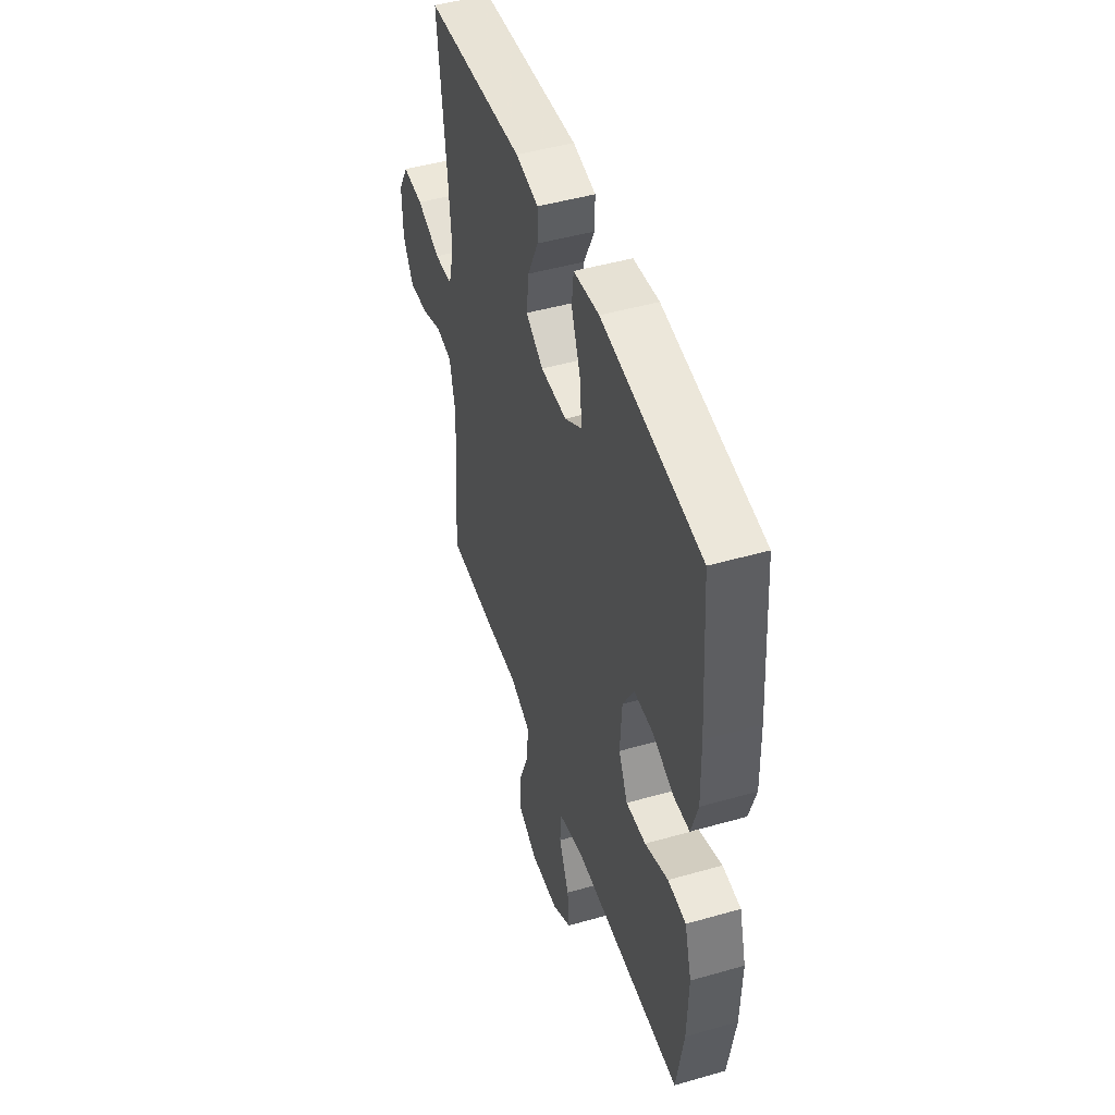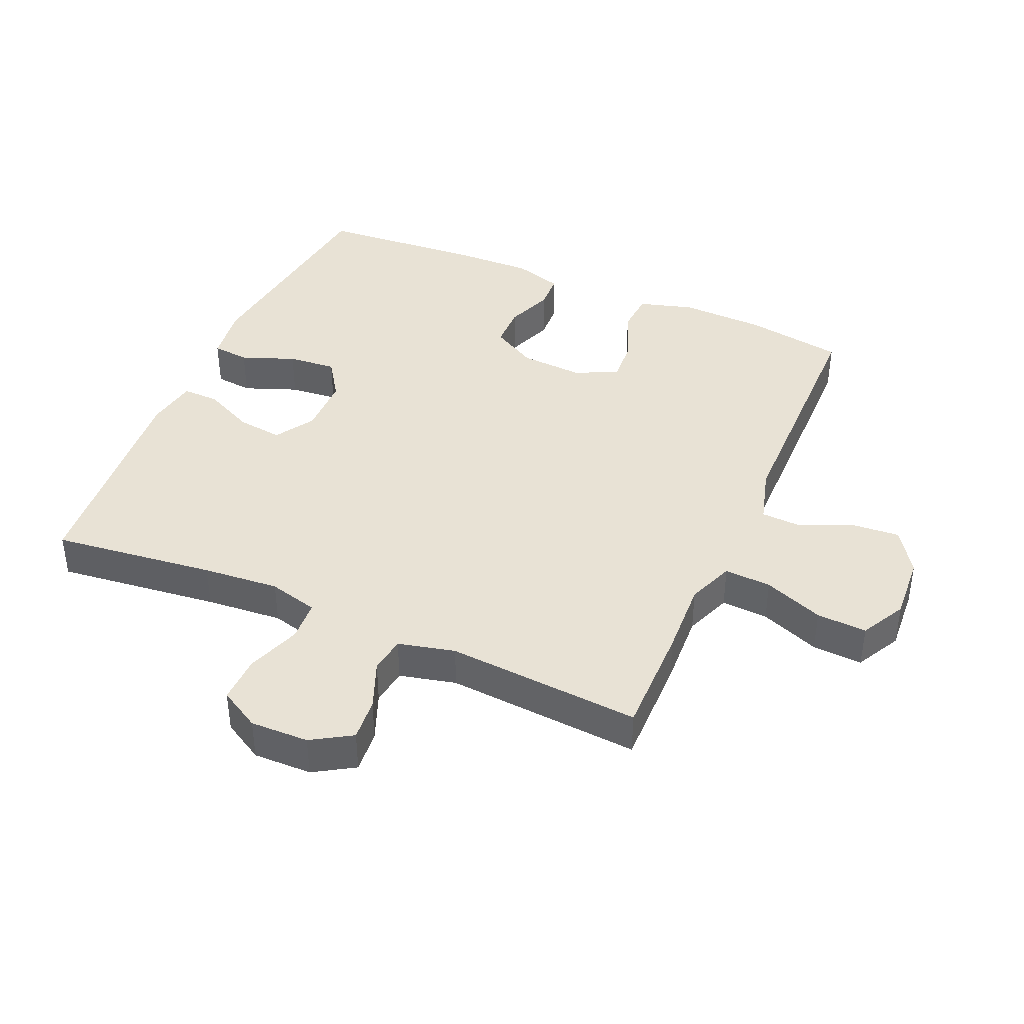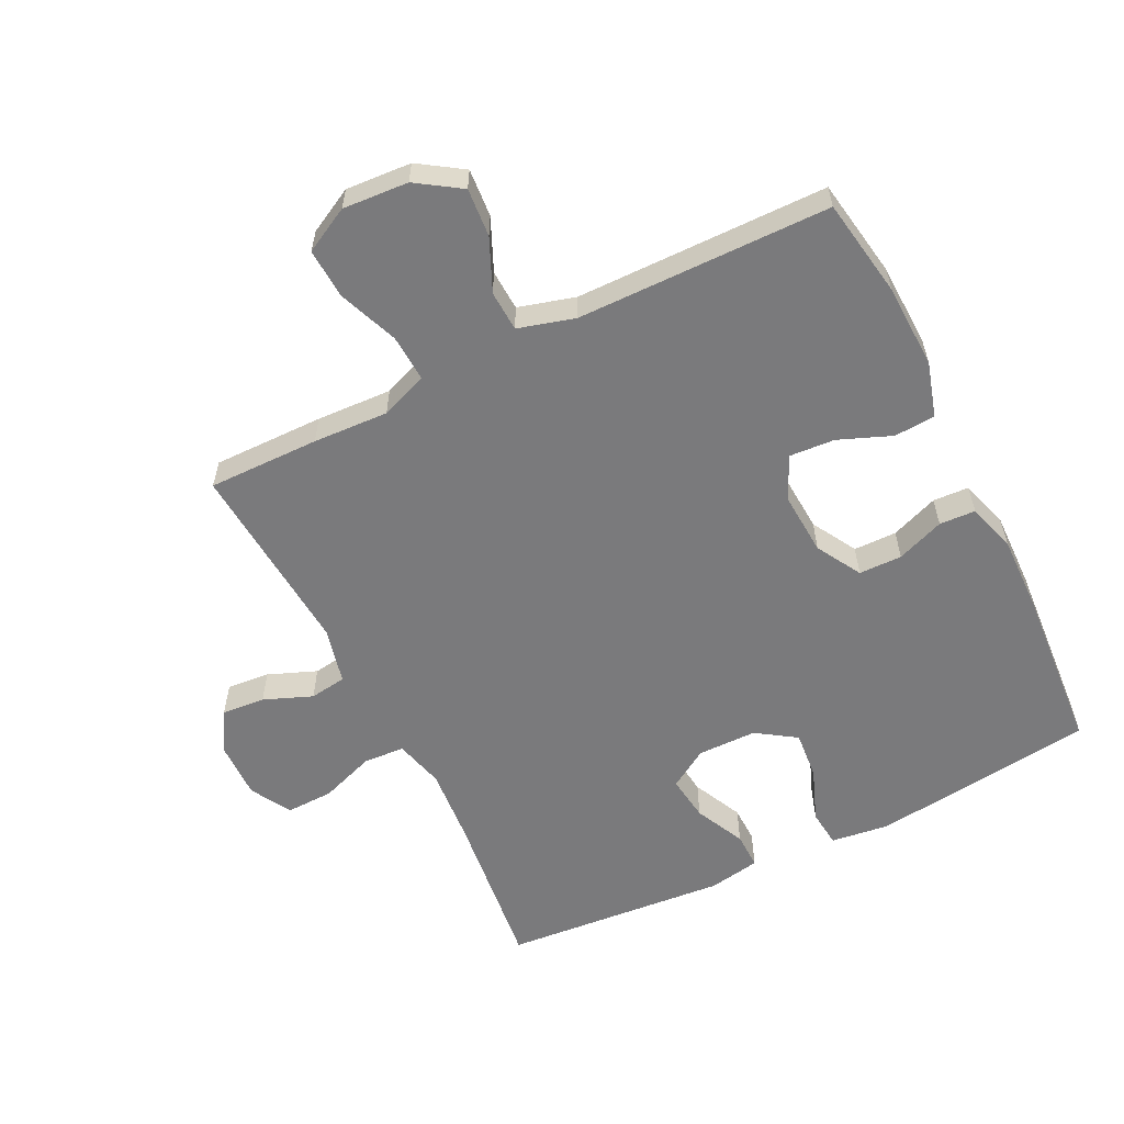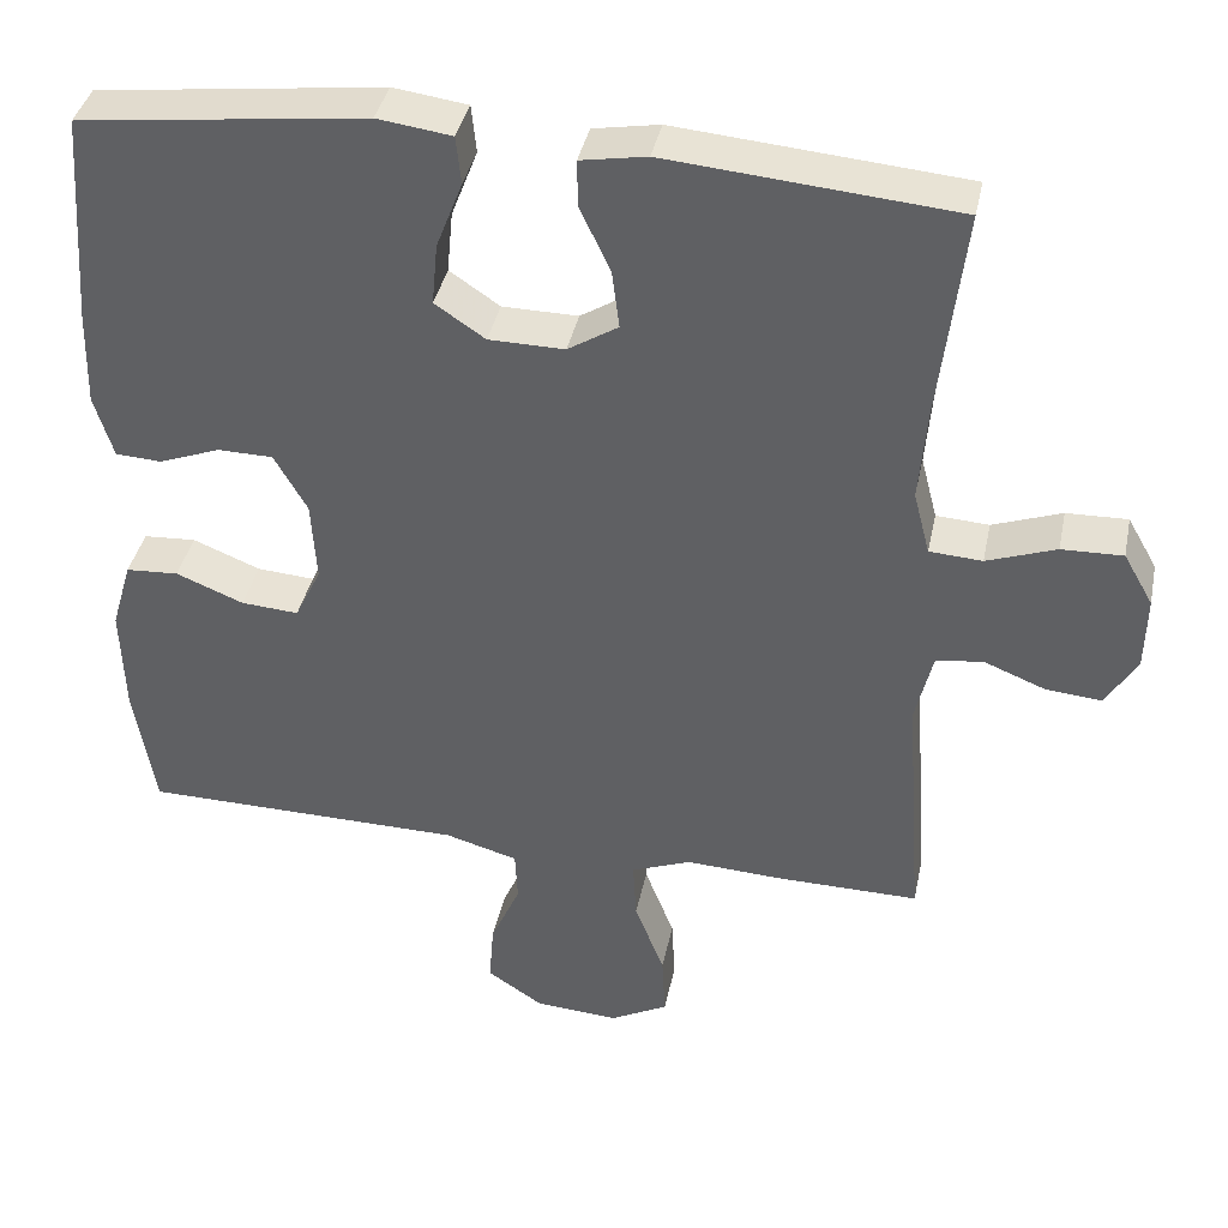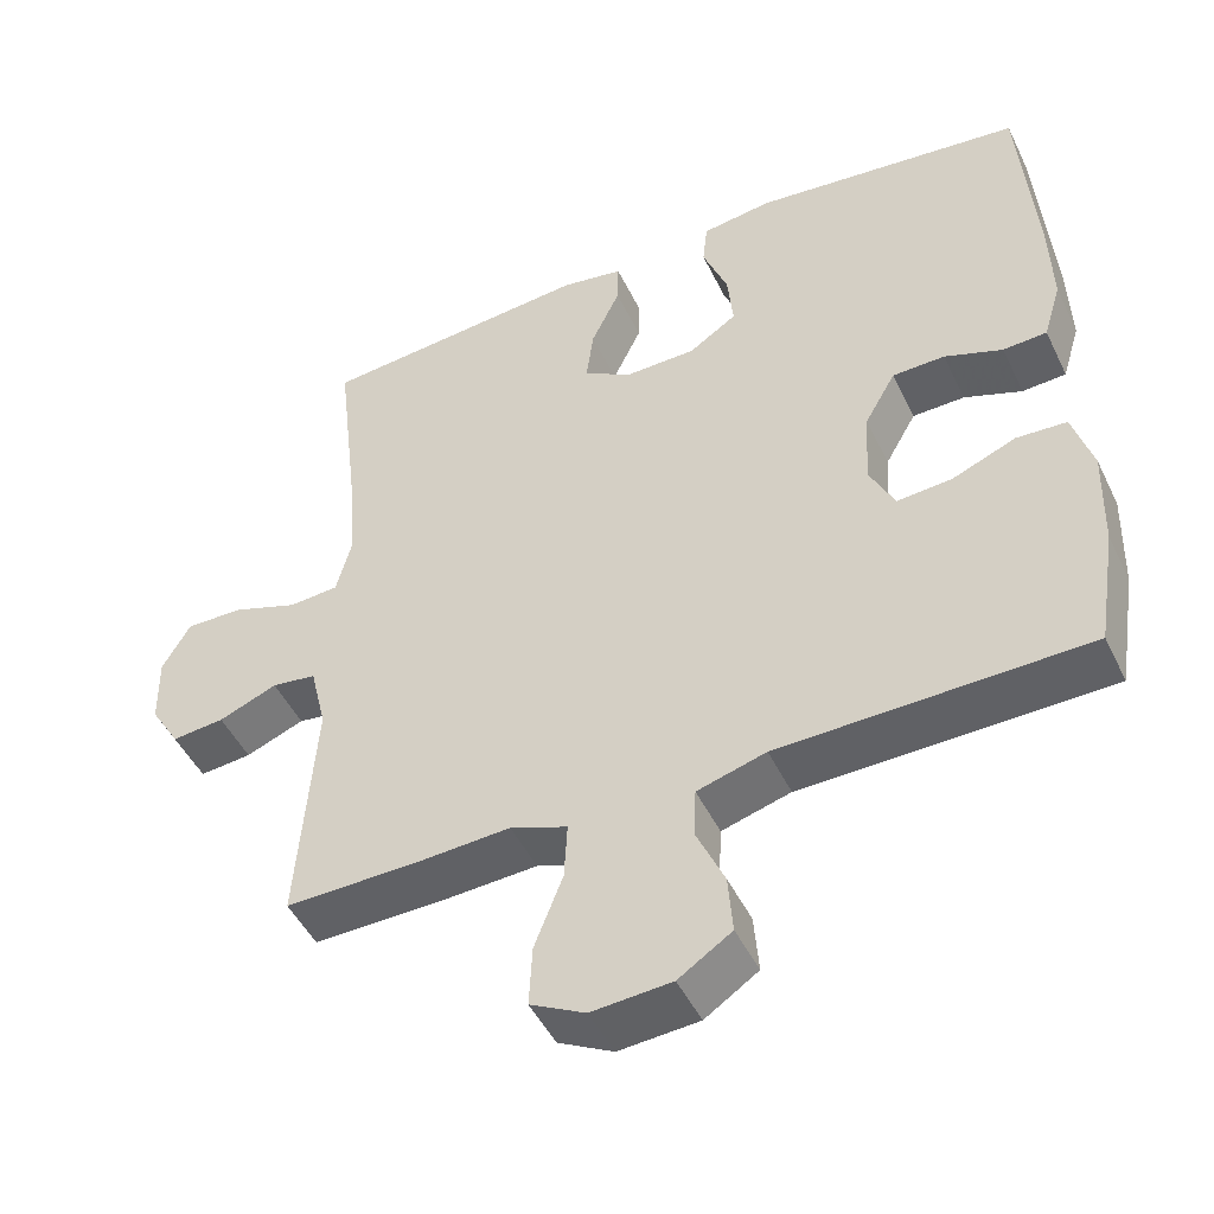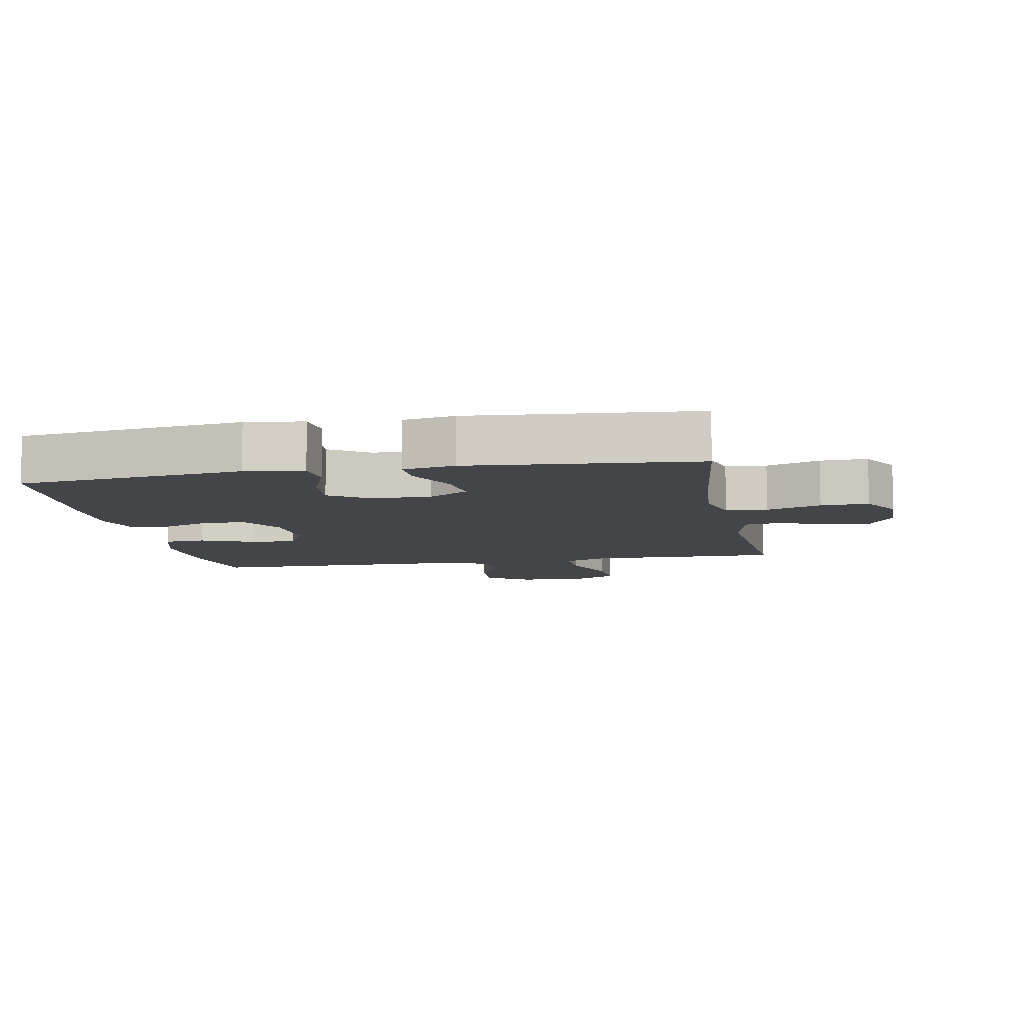
<metadata>
{"format":"obj","ext":"obj","renderer":"f3d","projection":"perspective","resolution":1024,"background":"white","views":[{"elev":47.6,"azim":-107.8,"up":"+Z"},{"elev":40.7,"azim":113.6,"up":"+Y"},{"elev":-58.2,"azim":-153.5,"up":"+Y"},{"elev":38.8,"azim":11.6,"up":"+Z"},{"elev":-48.1,"azim":-154.9,"up":"+Z"},{"elev":-8.6,"azim":10.7,"up":"+Y"}]}
</metadata>
<code>
v 0.5 0.07 -0.5
v 0.327 0.07 -0.498
v 0.21 0.07 -0.492
v 0.137 0.07 -0.52
v 0.141 0.07 -0.593
v 0.177 0.07 -0.686
v 0.181 0.07 -0.764
v 0.111 0.07 -0.801
v 0.009 0.07 -0.794
v -0.059 0.07 -0.749
v -0.053 0.07 -0.674
v -0.017 0.07 -0.593
v -0.02 0.07 -0.53
v -0.108 0.07 -0.505
v -0.5 0.07 -0.5
v -0.525 0.07 -0.346
v -0.529 0.07 -0.215
v -0.504 0.07 -0.13
v -0.44 0.07 -0.126
v -0.358 0.07 -0.159
v -0.288 0.07 -0.164
v -0.256 0.07 -0.098
v -0.262 0.07 0.001
v -0.302 0.07 0.071
v -0.369 0.07 0.072
v -0.443 0.07 0.044
v -0.499 0.07 0.047
v -0.522 0.07 0.123
v -0.519 0.07 0.239
v -0.5 0.07 0.5
v -0.153 0.07 0.542
v -0.063 0.07 0.53
v -0.057 0.07 0.472
v -0.089 0.07 0.389
v -0.096 0.07 0.314
v -0.035 0.07 0.273
v 0.057 0.07 0.272
v 0.118 0.07 0.31
v 0.109 0.07 0.381
v 0.072 0.07 0.459
v 0.071 0.07 0.516
v 0.151 0.07 0.53
v 0.5 0.07 0.5
v 0.47 0.07 0.247
v 0.46 0.07 0.128
v 0.48 0.07 0.051
v 0.544 0.07 0.047
v 0.628 0.07 0.077
v 0.702 0.07 0.079
v 0.738 0.07 0.016
v 0.736 0.07 -0.075
v 0.698 0.07 -0.137
v 0.631 0.07 -0.131
v 0.556 0.07 -0.101
v 0.499 0.07 -0.109
v 0.478 0.07 -0.197
v 0.5 0 -0.5
v 0.327 0 -0.498
v 0.21 0 -0.492
v 0.137 0 -0.52
v 0.141 0 -0.593
v 0.177 0 -0.686
v 0.181 0 -0.764
v 0.111 0 -0.801
v 0.009 0 -0.794
v -0.059 0 -0.749
v -0.053 0 -0.674
v -0.017 0 -0.593
v -0.02 0 -0.53
v -0.108 0 -0.505
v -0.5 0 -0.5
v -0.525 0 -0.346
v -0.529 0 -0.215
v -0.504 0 -0.13
v -0.44 0 -0.126
v -0.358 0 -0.159
v -0.288 0 -0.164
v -0.256 0 -0.098
v -0.262 0 0.001
v -0.302 0 0.071
v -0.369 0 0.072
v -0.443 0 0.044
v -0.499 0 0.047
v -0.522 0 0.123
v -0.519 0 0.239
v -0.5 0 0.5
v -0.153 0 0.542
v -0.063 0 0.53
v -0.057 0 0.472
v -0.089 0 0.389
v -0.096 0 0.314
v -0.035 0 0.273
v 0.057 0 0.272
v 0.118 0 0.31
v 0.109 0 0.381
v 0.072 0 0.459
v 0.071 0 0.516
v 0.151 0 0.53
v 0.5 0 0.5
v 0.47 0 0.247
v 0.46 0 0.128
v 0.48 0 0.051
v 0.544 0 0.047
v 0.628 0 0.077
v 0.702 0 0.079
v 0.738 0 0.016
v 0.736 0 -0.075
v 0.698 0 -0.137
v 0.631 0 -0.131
v 0.556 0 -0.101
v 0.499 0 -0.109
v 0.478 0 -0.197
f 52 53 54
f 51 52 54
f 50 51 54
f 49 50 54
f 48 49 54
f 47 48 54
f 46 47 54 55
f 45 46 55 56
f 42 43 44
f 41 42 44
f 40 41 44
f 39 40 44
f 38 39 44 45
f 37 38 45 56
f 32 33 34
f 31 32 34
f 30 31 34
f 29 30 34
f 28 29 34
f 27 28 34
f 26 27 34
f 25 26 34
f 24 25 34 35
f 23 24 35 36
f 18 19 20
f 17 18 20
f 16 17 20
f 15 16 20
f 14 15 20
f 13 14 20 21
f 10 11 12
f 9 10 12
f 8 9 12
f 7 8 12
f 6 7 12
f 5 6 12
f 4 5 12 13
f 13 21 22
f 4 13 22
f 3 4 22
f 36 37 56
f 23 36 56
f 22 23 56
f 3 22 56
f 2 3 56
f 1 2 56
f 110 109 108
f 110 108 107
f 110 107 106
f 110 106 105
f 110 105 104
f 110 104 103
f 111 110 103 102
f 112 111 102 101
f 100 99 98
f 100 98 97
f 100 97 96
f 100 96 95
f 101 100 95 94
f 112 101 94 93
f 90 89 88
f 90 88 87
f 90 87 86
f 90 86 85
f 90 85 84
f 90 84 83
f 90 83 82
f 90 82 81
f 91 90 81 80
f 92 91 80 79
f 76 75 74
f 76 74 73
f 76 73 72
f 76 72 71
f 76 71 70
f 77 76 70 69
f 68 67 66
f 68 66 65
f 68 65 64
f 68 64 63
f 68 63 62
f 68 62 61
f 69 68 61 60
f 78 77 69
f 78 69 60
f 78 60 59
f 112 93 92
f 112 92 79
f 112 79 78
f 112 78 59
f 112 59 58
f 112 58 57
f 1 57 58 2
f 2 58 59 3
f 3 59 60 4
f 4 60 61 5
f 5 61 62 6
f 6 62 63 7
f 7 63 64 8
f 8 64 65 9
f 9 65 66 10
f 10 66 67 11
f 11 67 68 12
f 12 68 69 13
f 13 69 70 14
f 14 70 71 15
f 15 71 72 16
f 16 72 73 17
f 17 73 74 18
f 18 74 75 19
f 19 75 76 20
f 20 76 77 21
f 21 77 78 22
f 22 78 79 23
f 23 79 80 24
f 24 80 81 25
f 25 81 82 26
f 26 82 83 27
f 27 83 84 28
f 28 84 85 29
f 29 85 86 30
f 30 86 87 31
f 31 87 88 32
f 32 88 89 33
f 33 89 90 34
f 34 90 91 35
f 35 91 92 36
f 36 92 93 37
f 37 93 94 38
f 38 94 95 39
f 39 95 96 40
f 40 96 97 41
f 41 97 98 42
f 42 98 99 43
f 43 99 100 44
f 44 100 101 45
f 45 101 102 46
f 46 102 103 47
f 47 103 104 48
f 48 104 105 49
f 49 105 106 50
f 50 106 107 51
f 51 107 108 52
f 52 108 109 53
f 53 109 110 54
f 54 110 111 55
f 55 111 112 56
f 56 112 57 1

</code>
